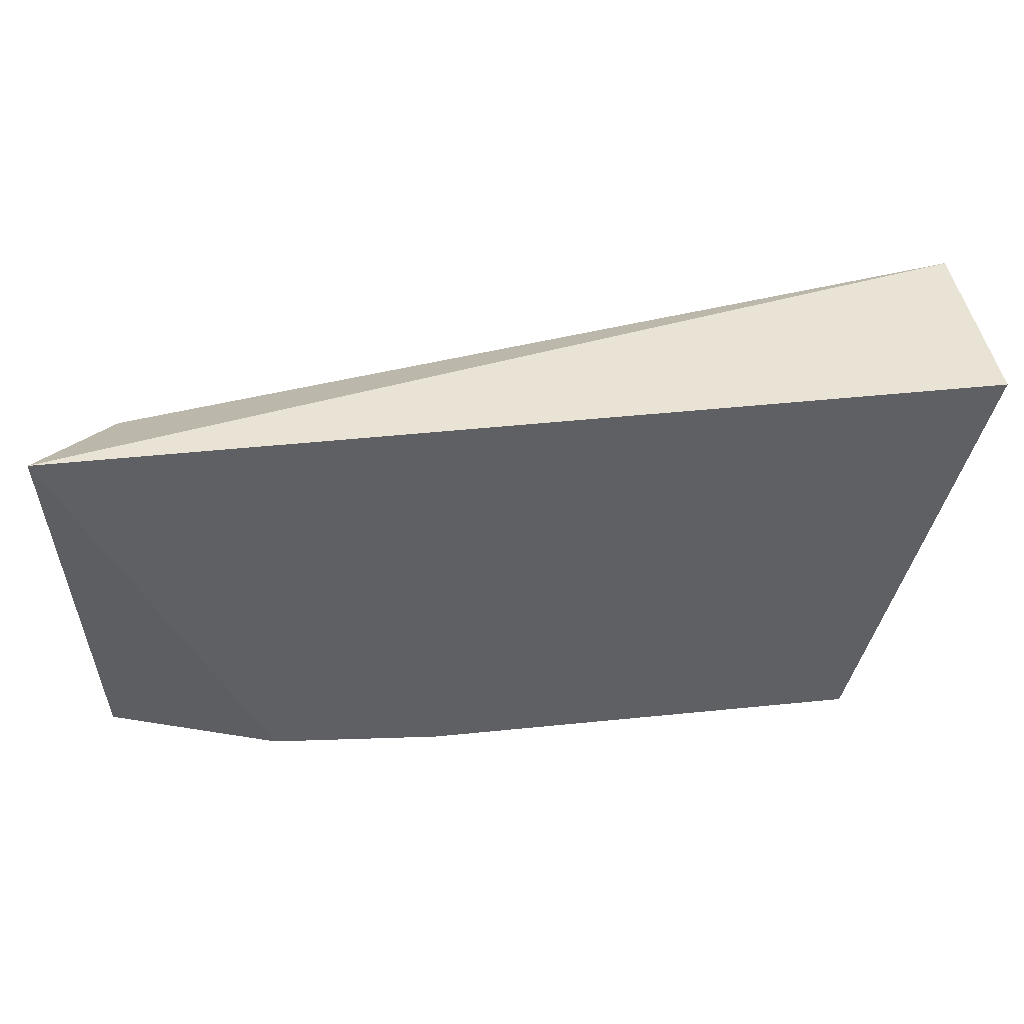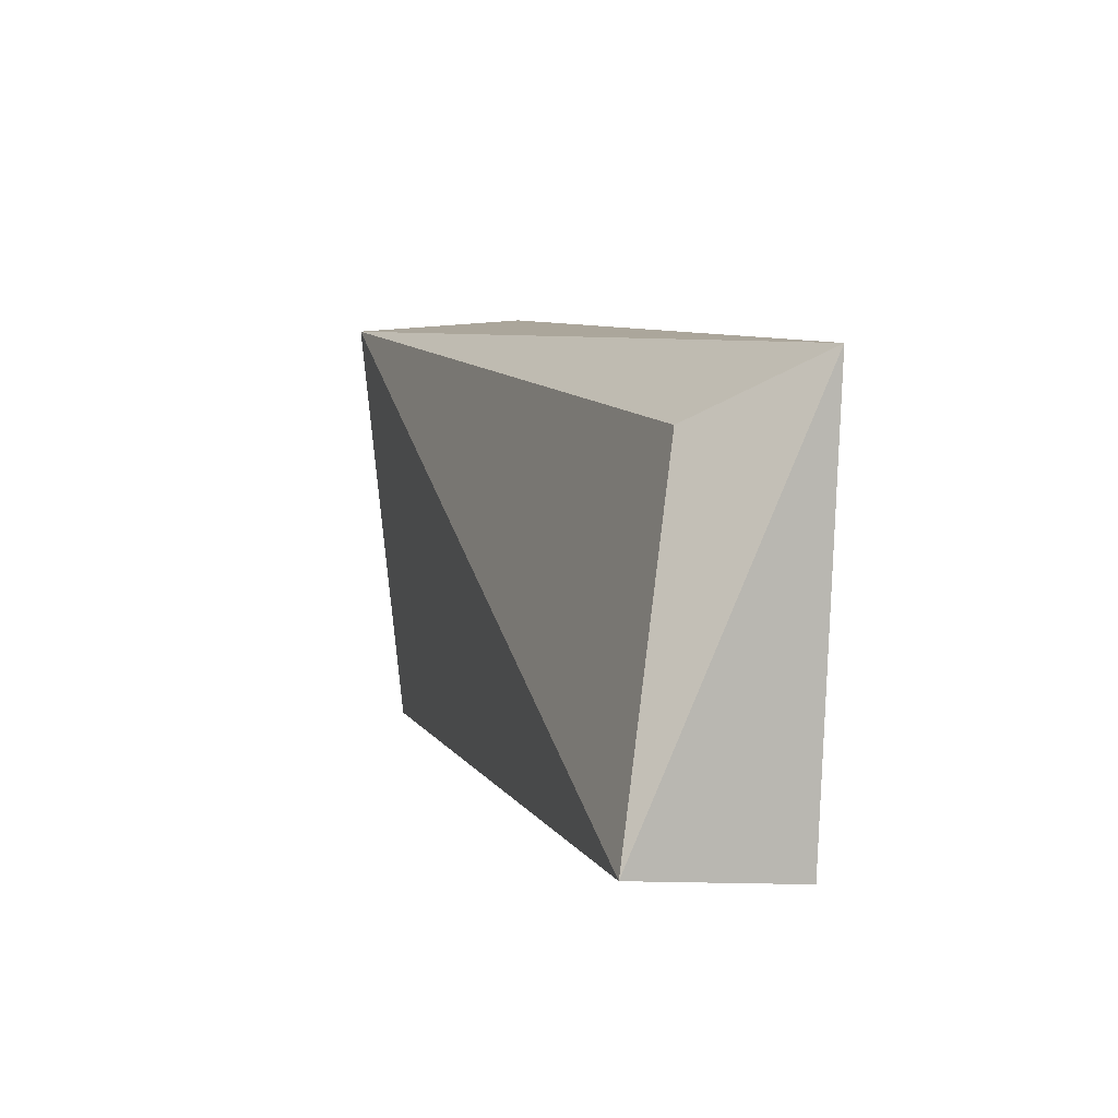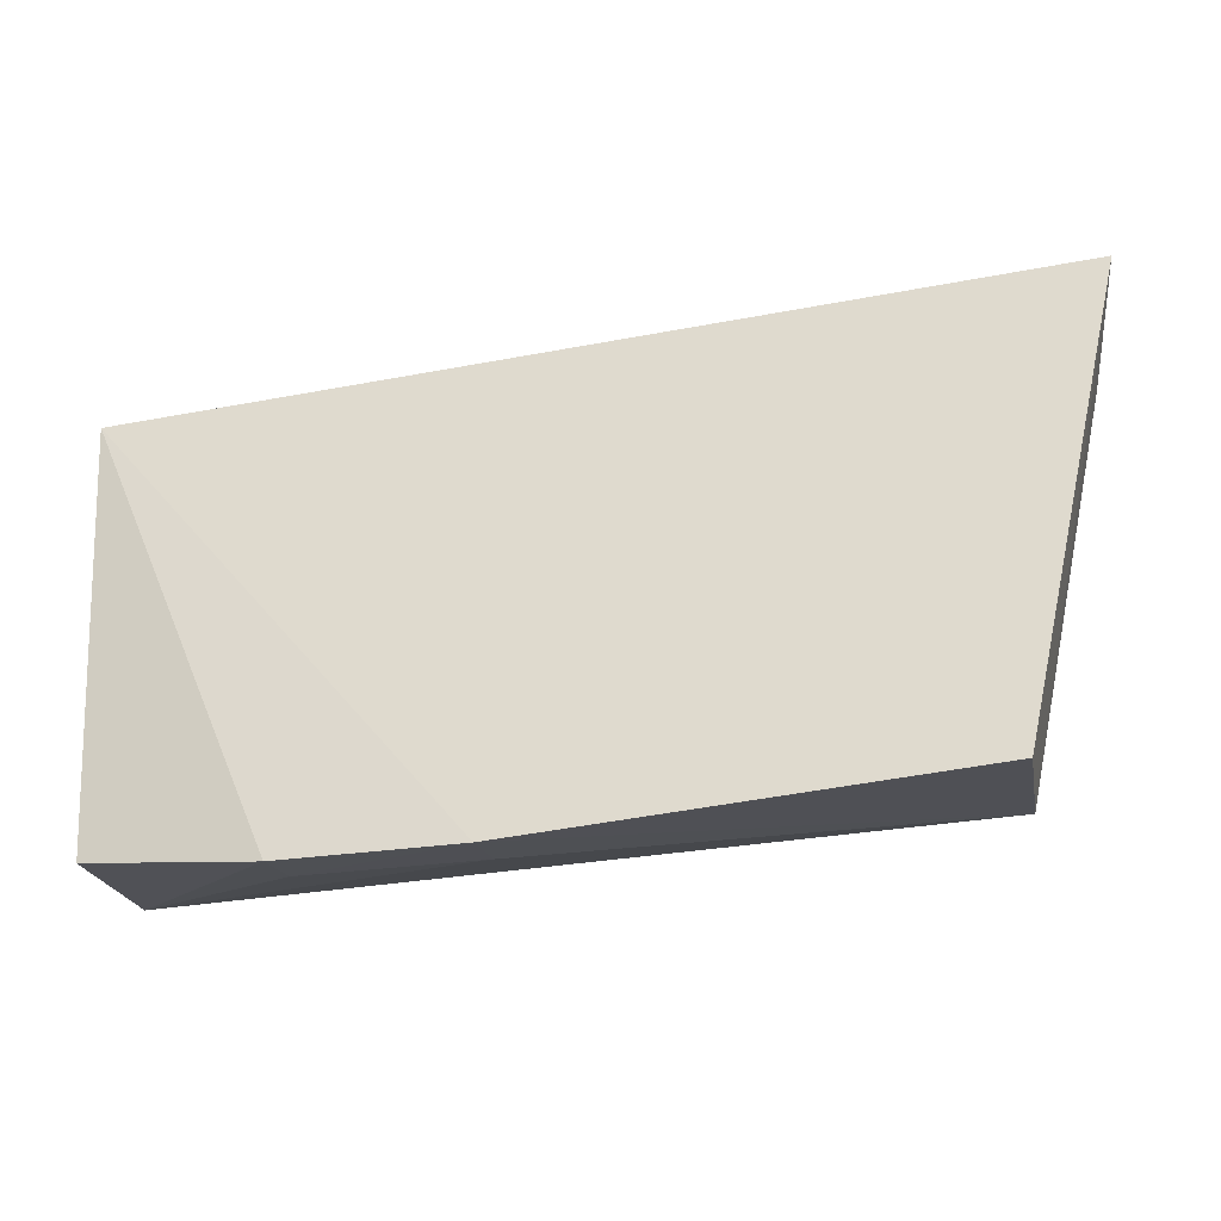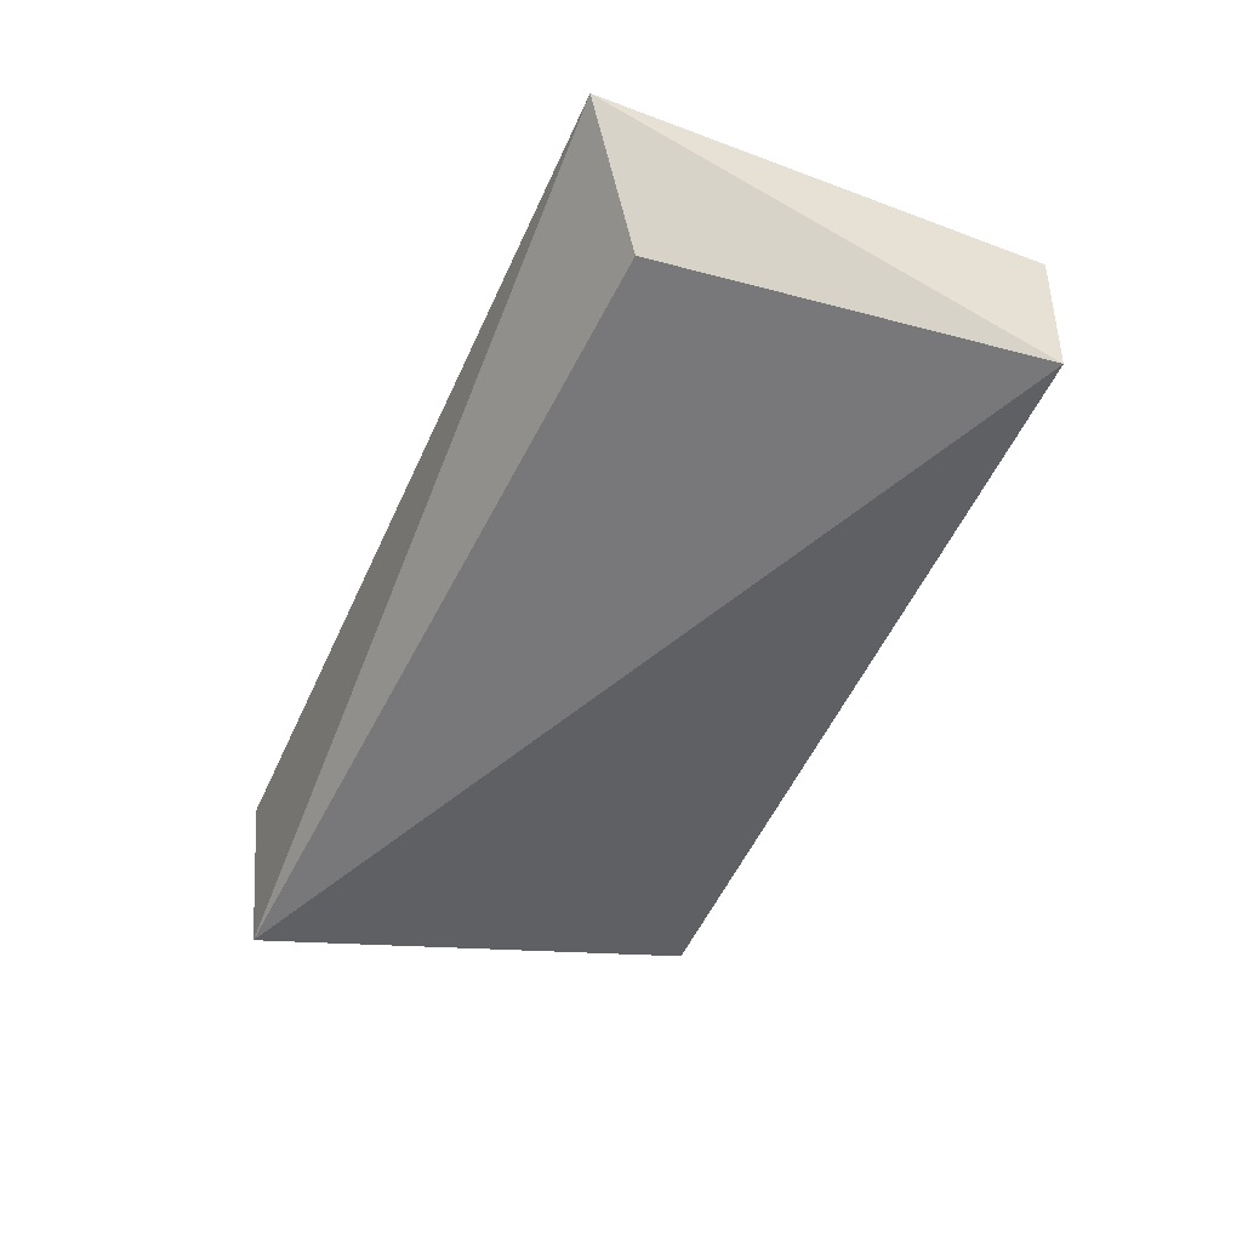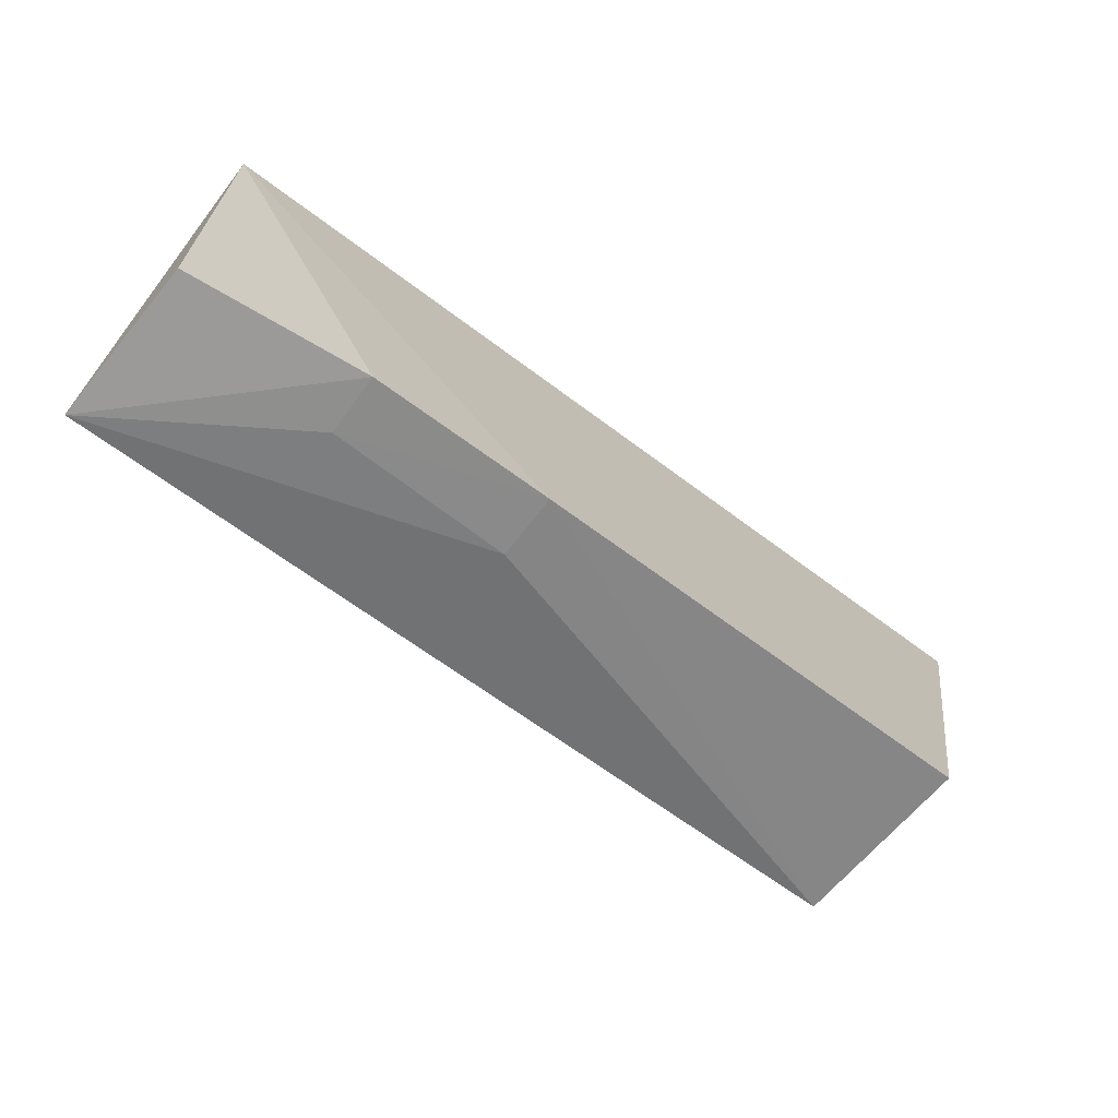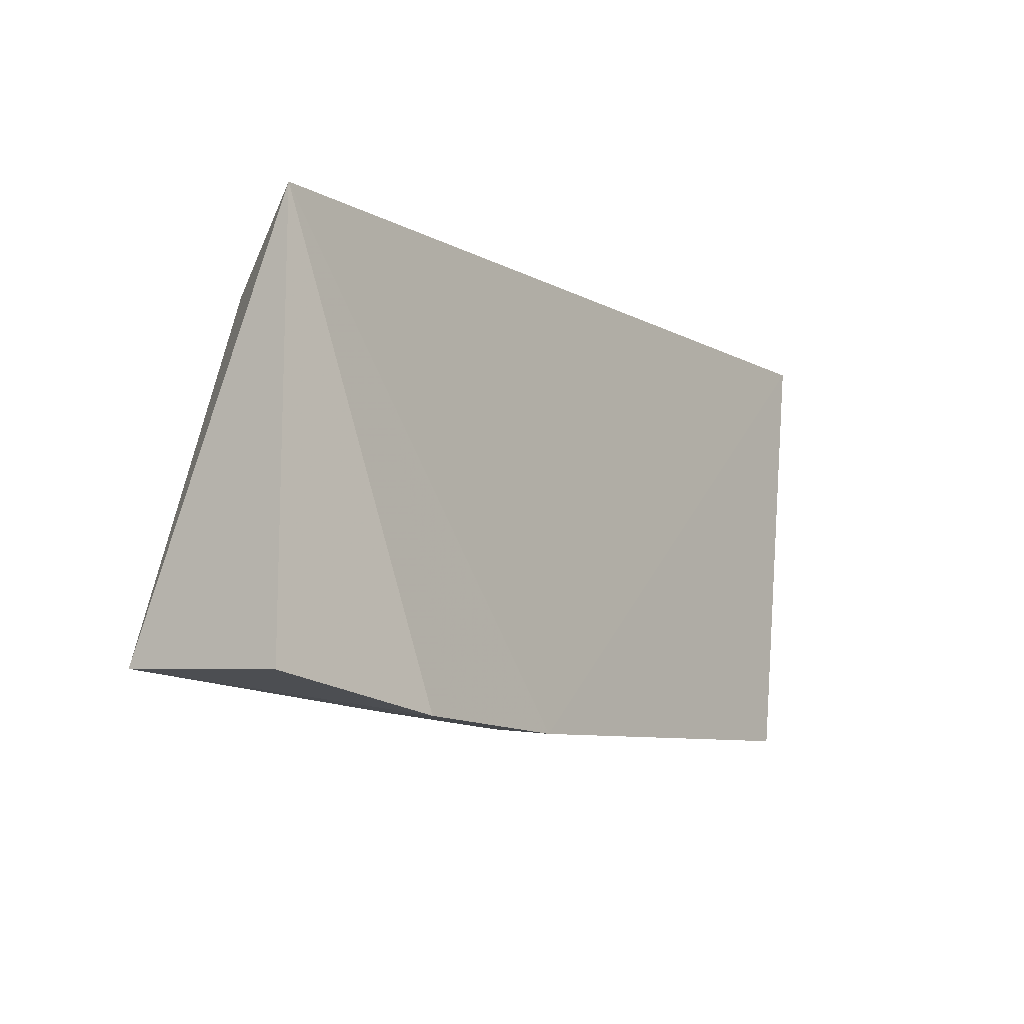
<metadata>
{"format":"obj","ext":"obj","renderer":"f3d","projection":"perspective","resolution":1024,"background":"white","views":[{"elev":48.3,"azim":177.6,"up":"+Z"},{"elev":3.6,"azim":73.8,"up":"+Z"},{"elev":-26.3,"azim":-167.5,"up":"+Z"},{"elev":-48.0,"azim":70.3,"up":"+Y"},{"elev":-70.9,"azim":143.4,"up":"+Z"},{"elev":-13.3,"azim":125.7,"up":"+Z"}]}
</metadata>
<code>
v 0.01797 -0.06909 0.03355
v 0.01747 -0.08173 0.004679
v 0.01688 -0.07005 0.00367
v -0.04003 -0.06858 0.004766
v -0.04589 -0.08334 0.03662
v -0.008364 -0.06811 0.002233
v 0.01334 -0.07722 0.02911
v -0.04733 -0.06981 0.03777
v -0.03956 -0.08133 0.006377
v 0.004293 -0.06824 0.002141
v -0.008357 -0.0727 0.002877
v 0.004237 -0.07258 0.002739
f 1 2 3
f 7 5 2
f 7 2 1
f 7 1 5
f 8 5 1
f 8 6 4
f 8 1 6
f 9 2 5
f 9 4 6
f 9 8 4
f 9 5 8
f 10 3 2
f 10 6 1
f 10 1 3
f 11 9 6
f 11 2 9
f 12 10 2
f 12 2 11
f 12 11 6
f 12 6 10

</code>
